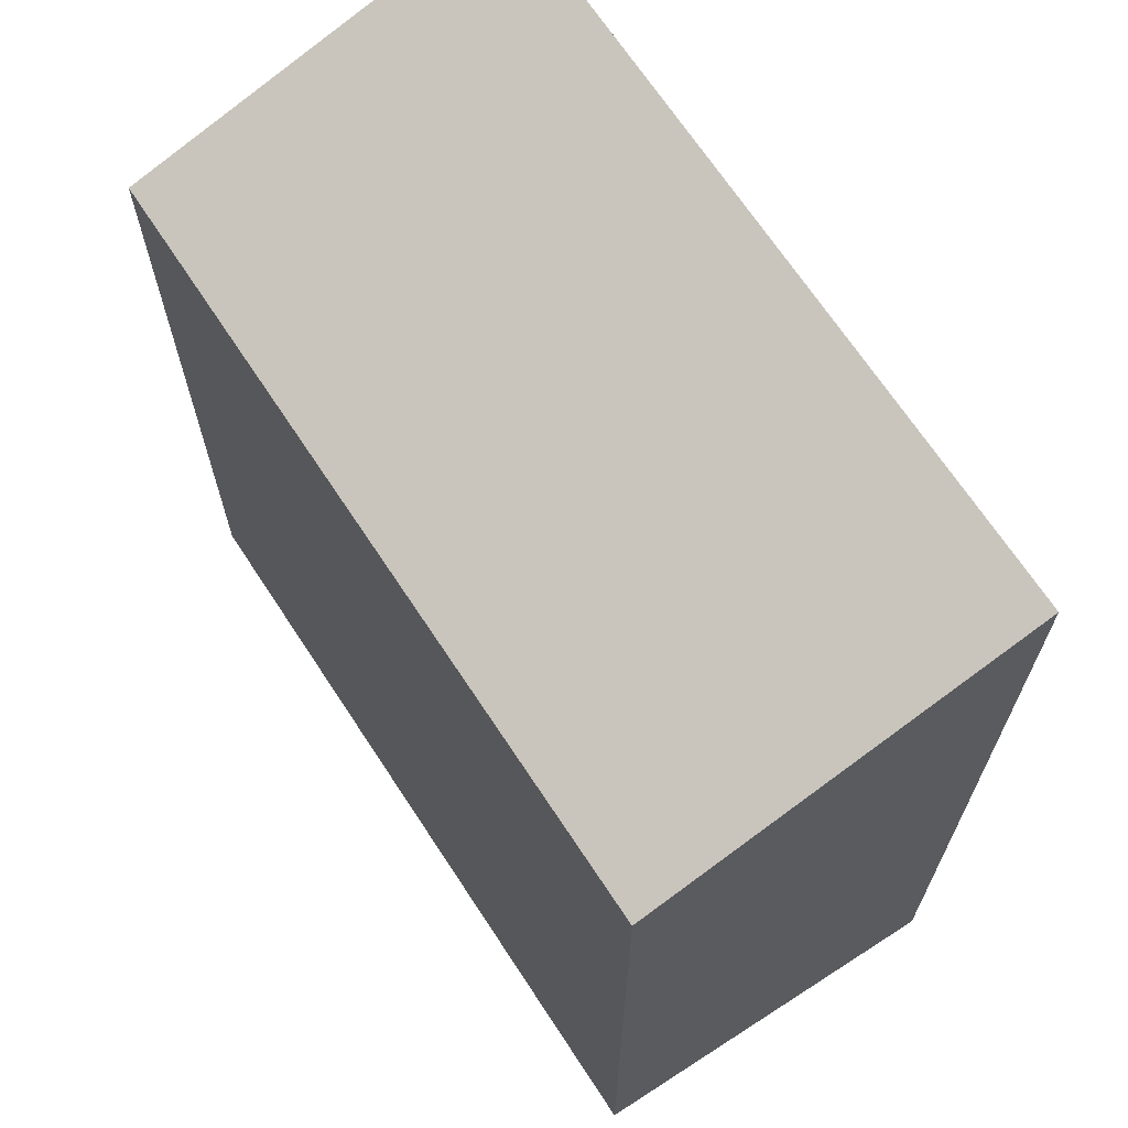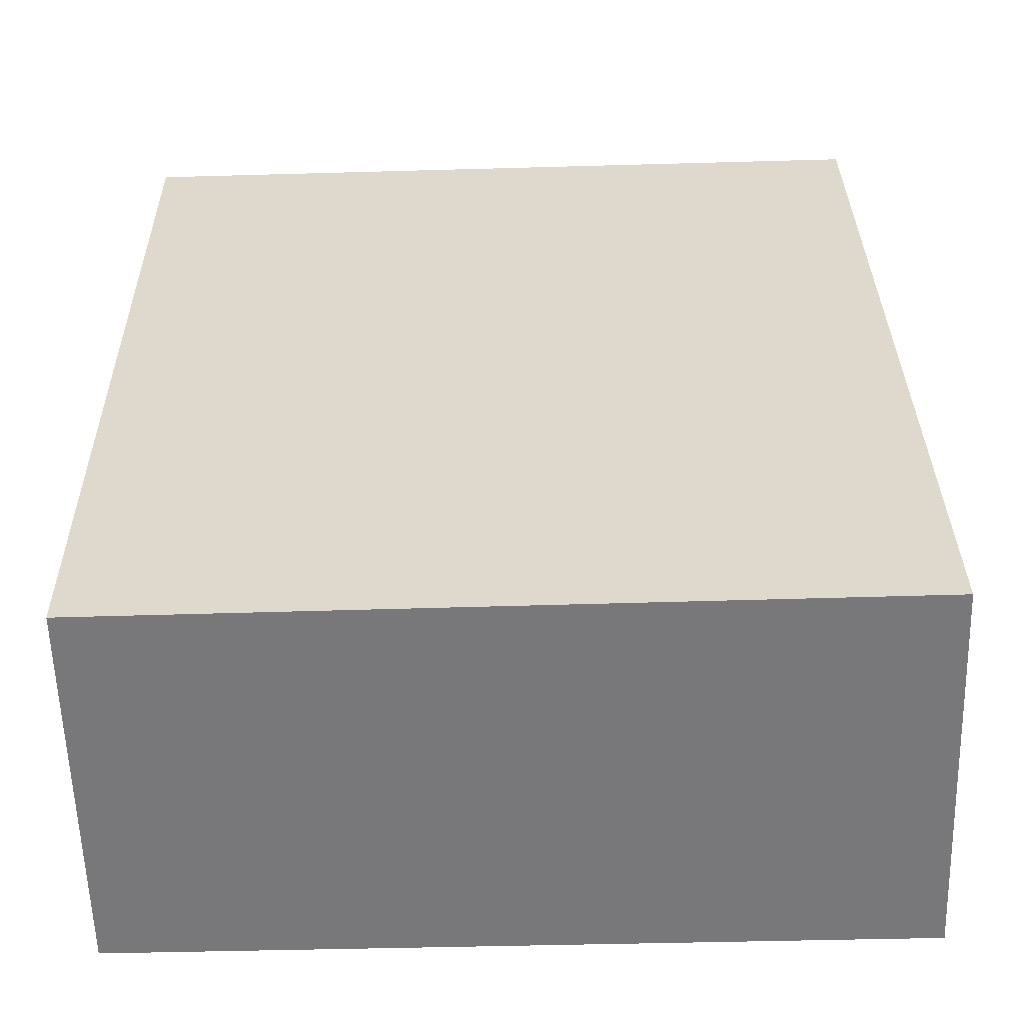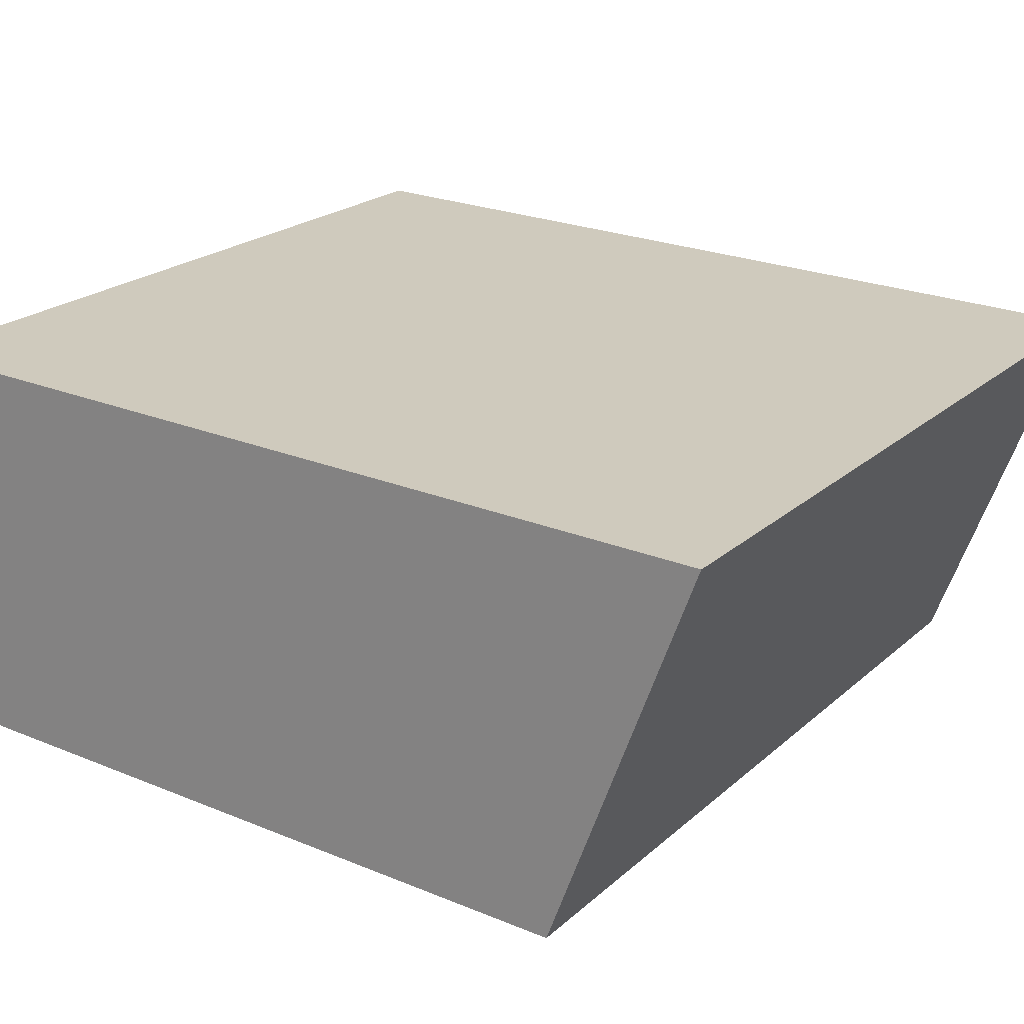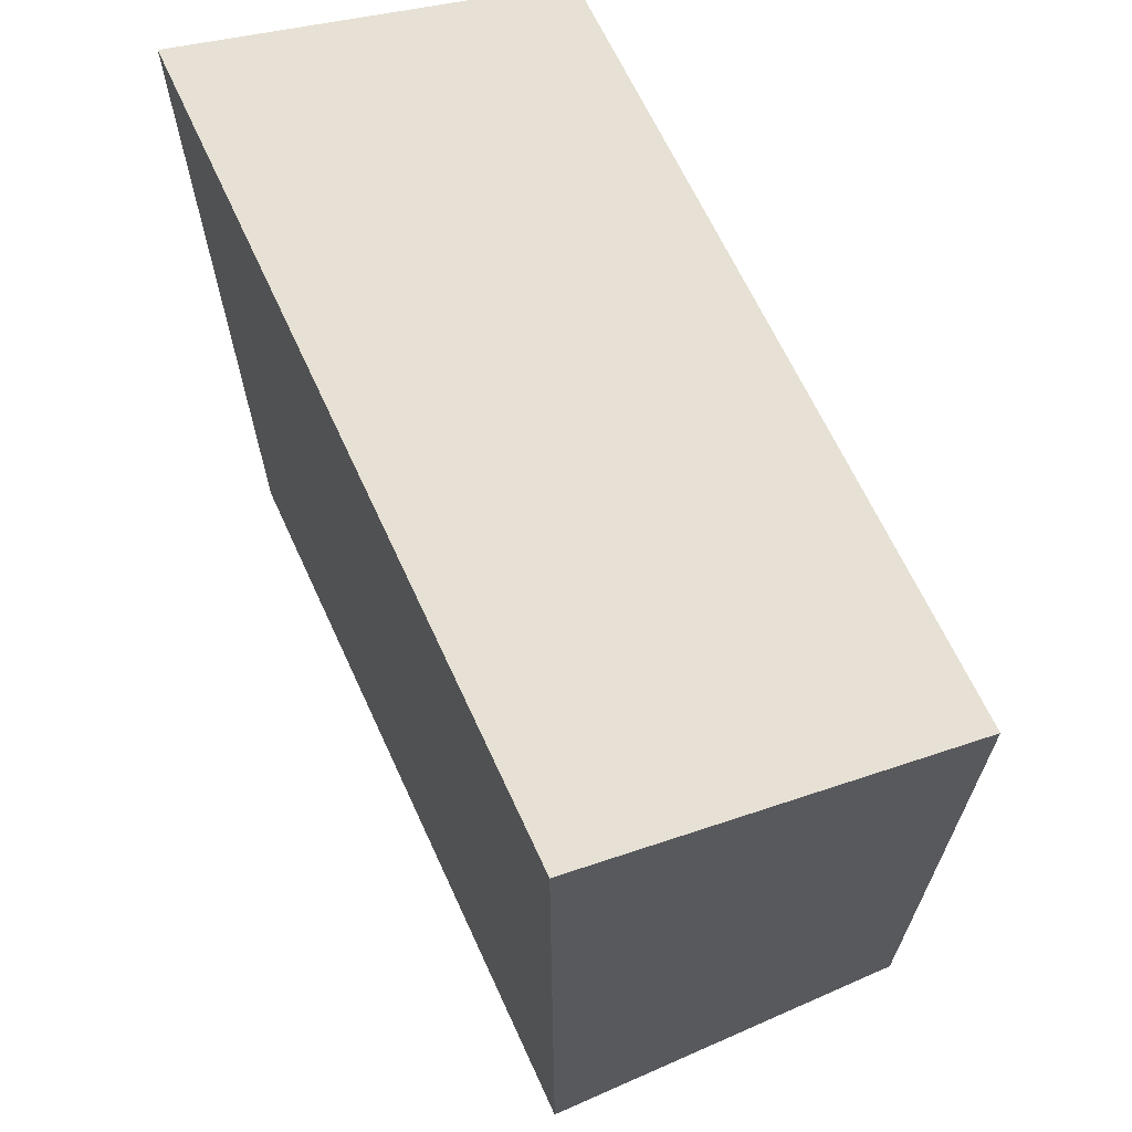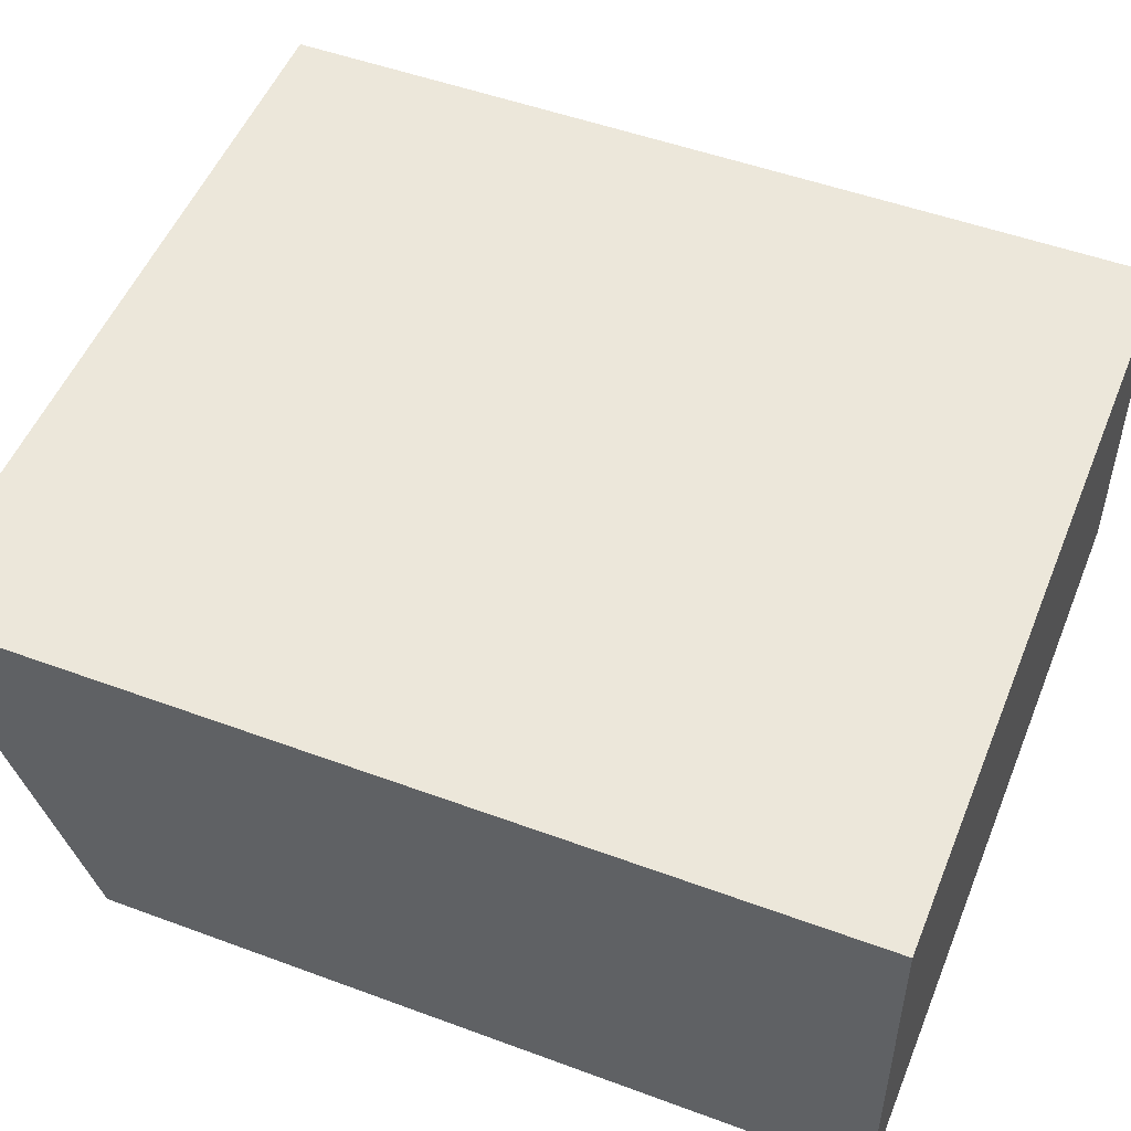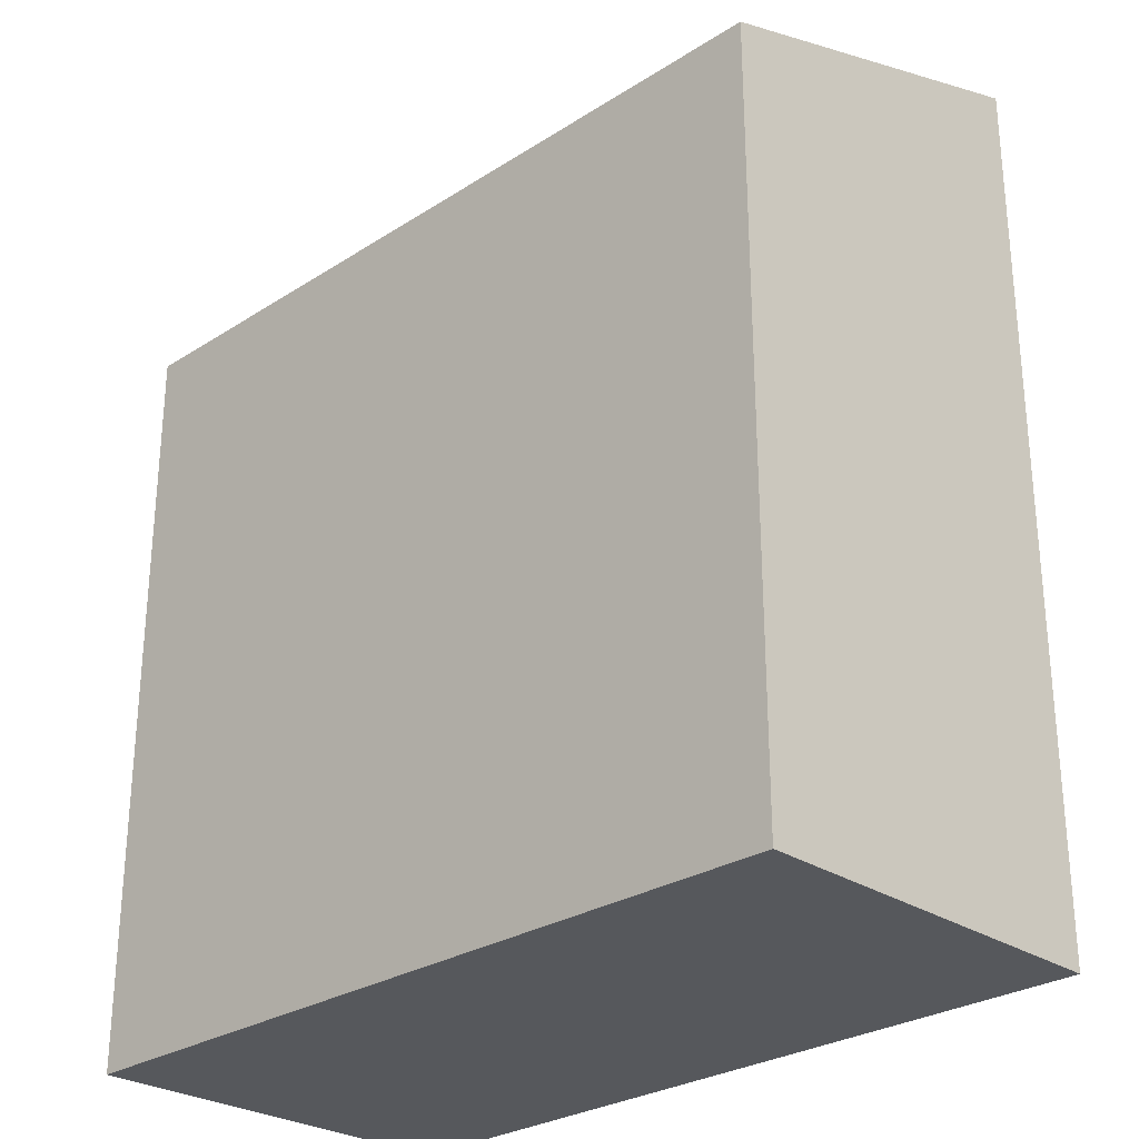
<metadata>
{"format":"obj","ext":"obj","renderer":"f3d","projection":"perspective","resolution":1024,"background":"white","views":[{"elev":67.0,"azim":-124.0,"up":"+Y"},{"elev":32.6,"azim":-0.7,"up":"+Z"},{"elev":23.7,"azim":124.6,"up":"+Z"},{"elev":67.2,"azim":64.0,"up":"+Y"},{"elev":50.7,"azim":-68.0,"up":"+Z"},{"elev":-27.9,"azim":-136.6,"up":"+Y"}]}
</metadata>
<code>
v  0.066 6.661 -3.364
v  6.869 7.845 0.153
v  7 6.661 -3.271
v  0 7.824 4.791e-16
v  7 2.003e-16 -3.271
v  0.066 2.06e-16 -3.364
v  0 0 0
v  6.869 -9.369e-18 0.153
g defaultobject
f 1 2 3
f 2 1 4
f 5 1 3
f 1 5 6
f 1 7 4
f 7 1 6
f 4 8 2
f 8 4 7
f 8 3 2
f 3 8 5
f 8 6 5
f 6 8 7

</code>
